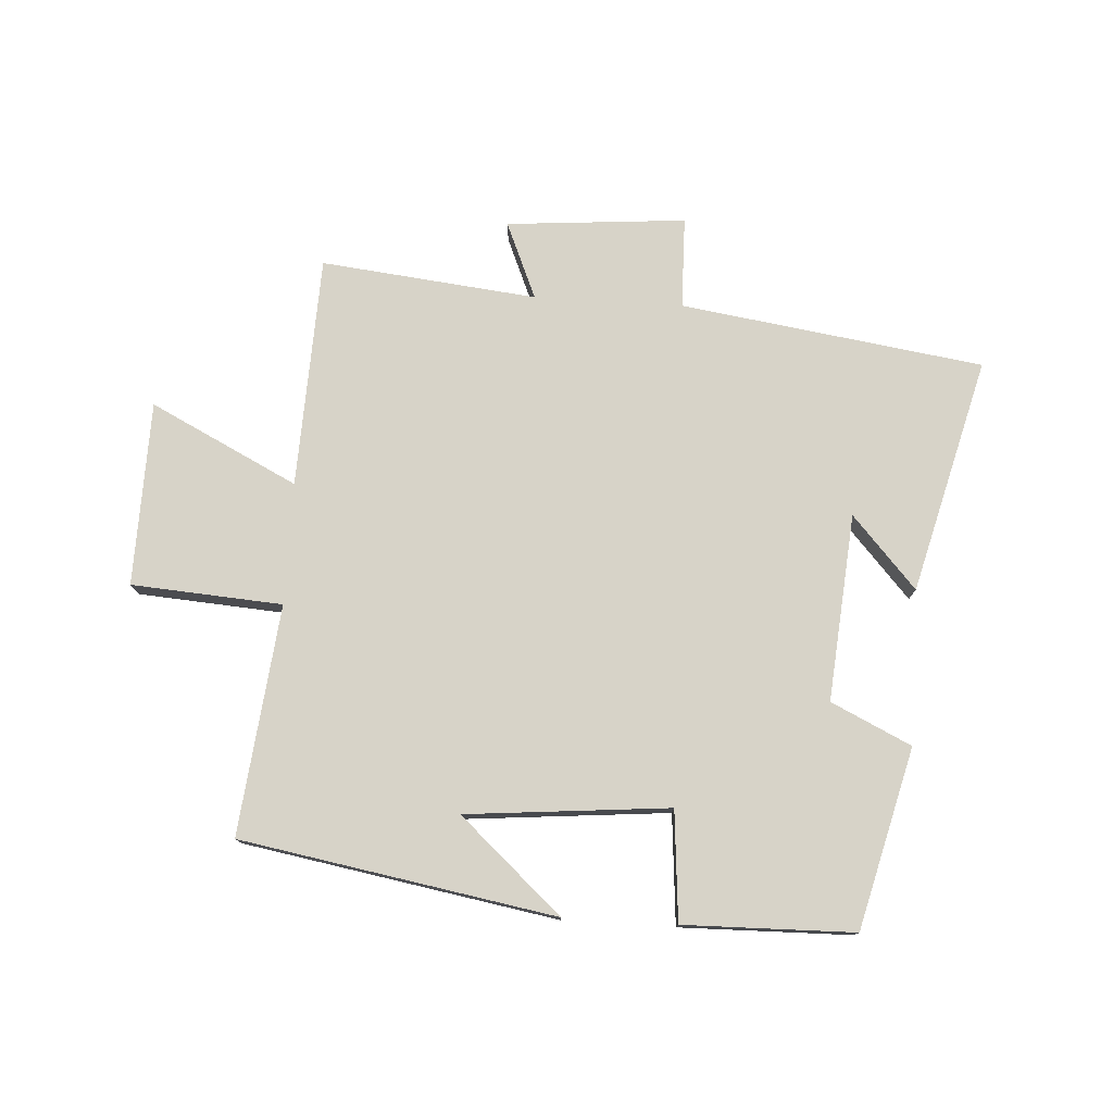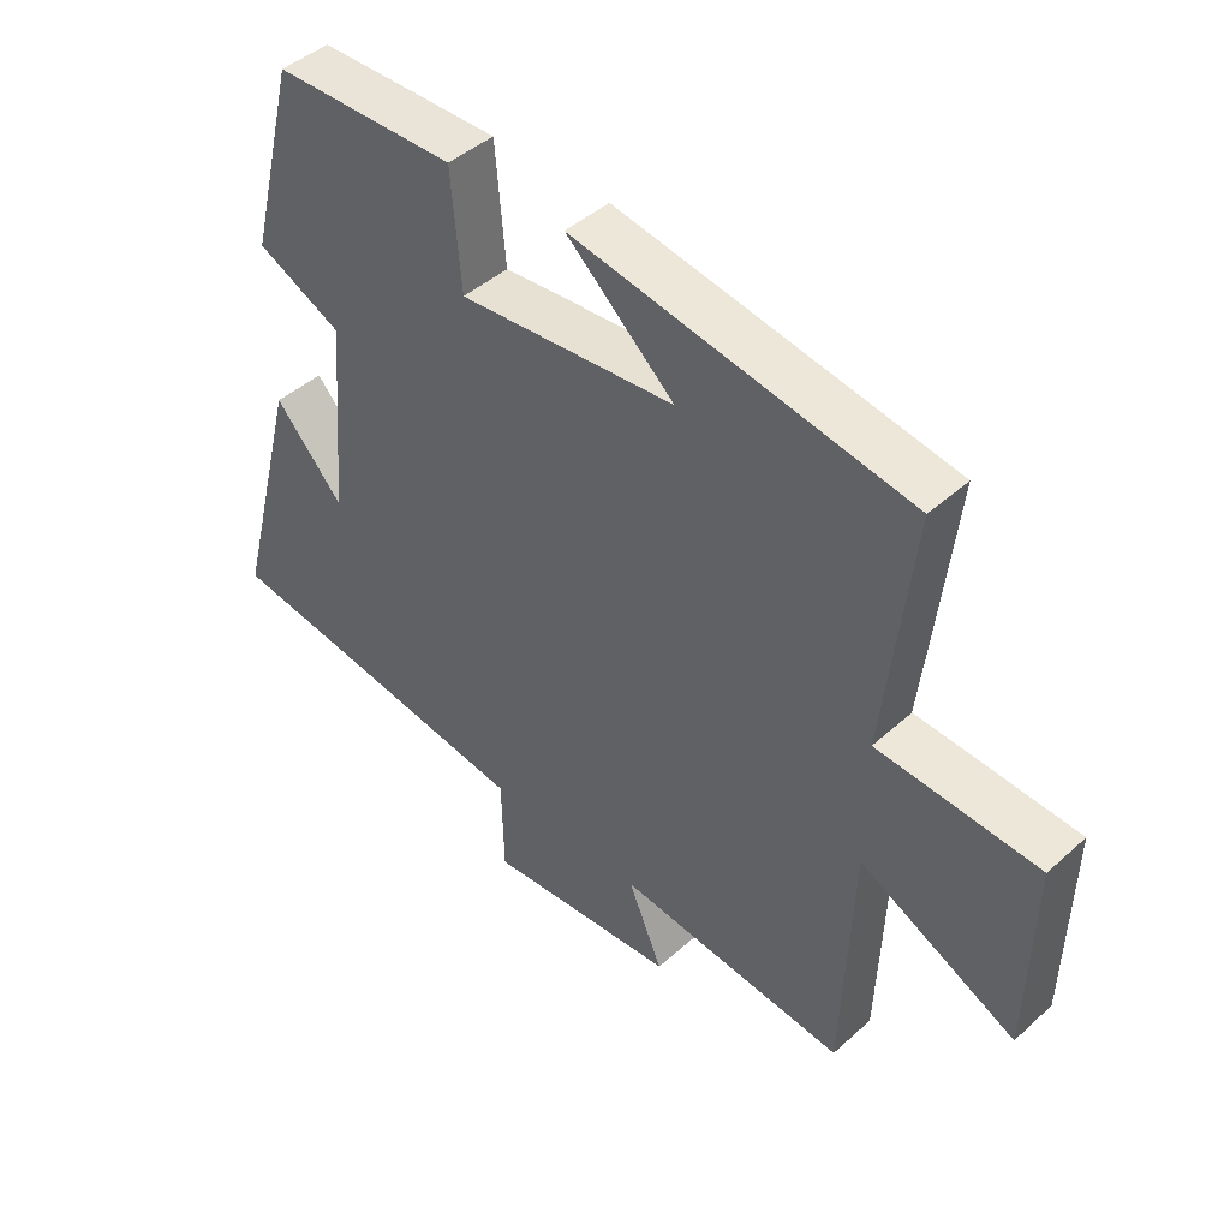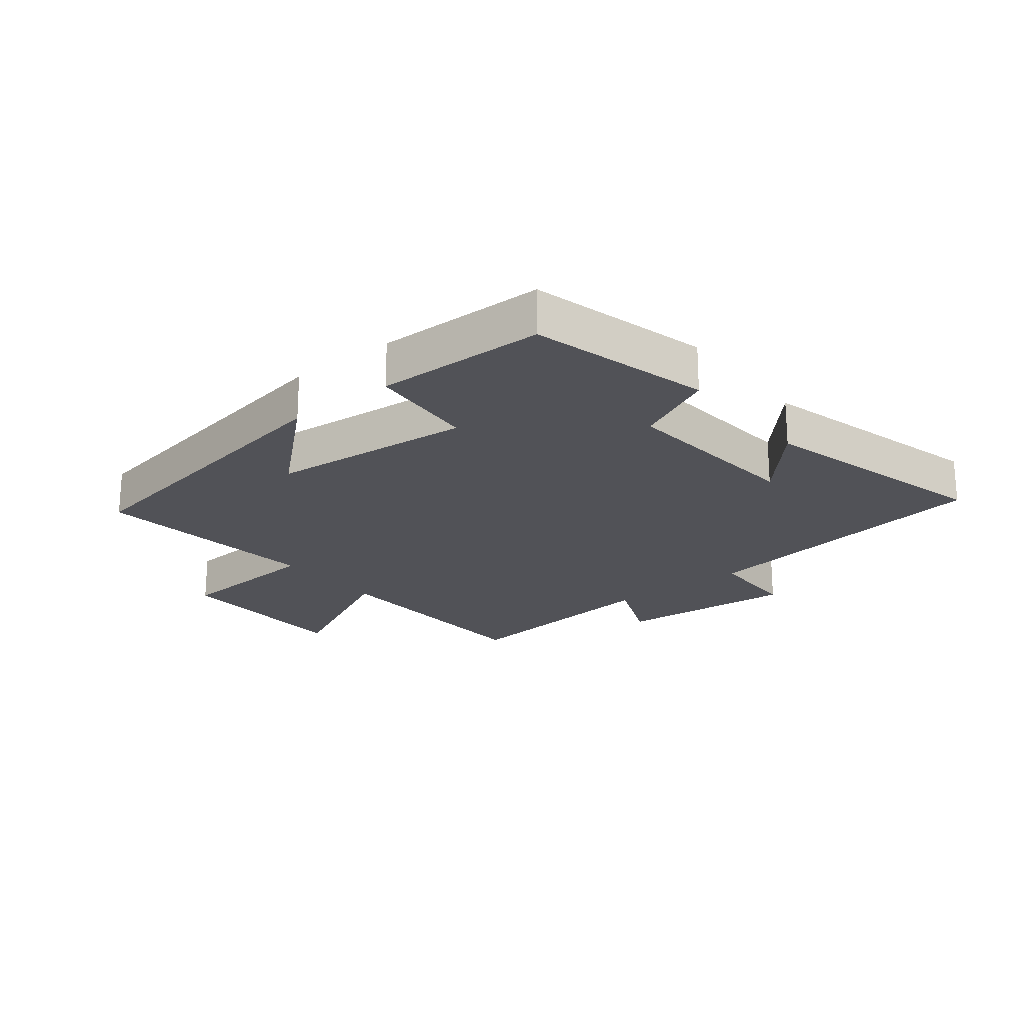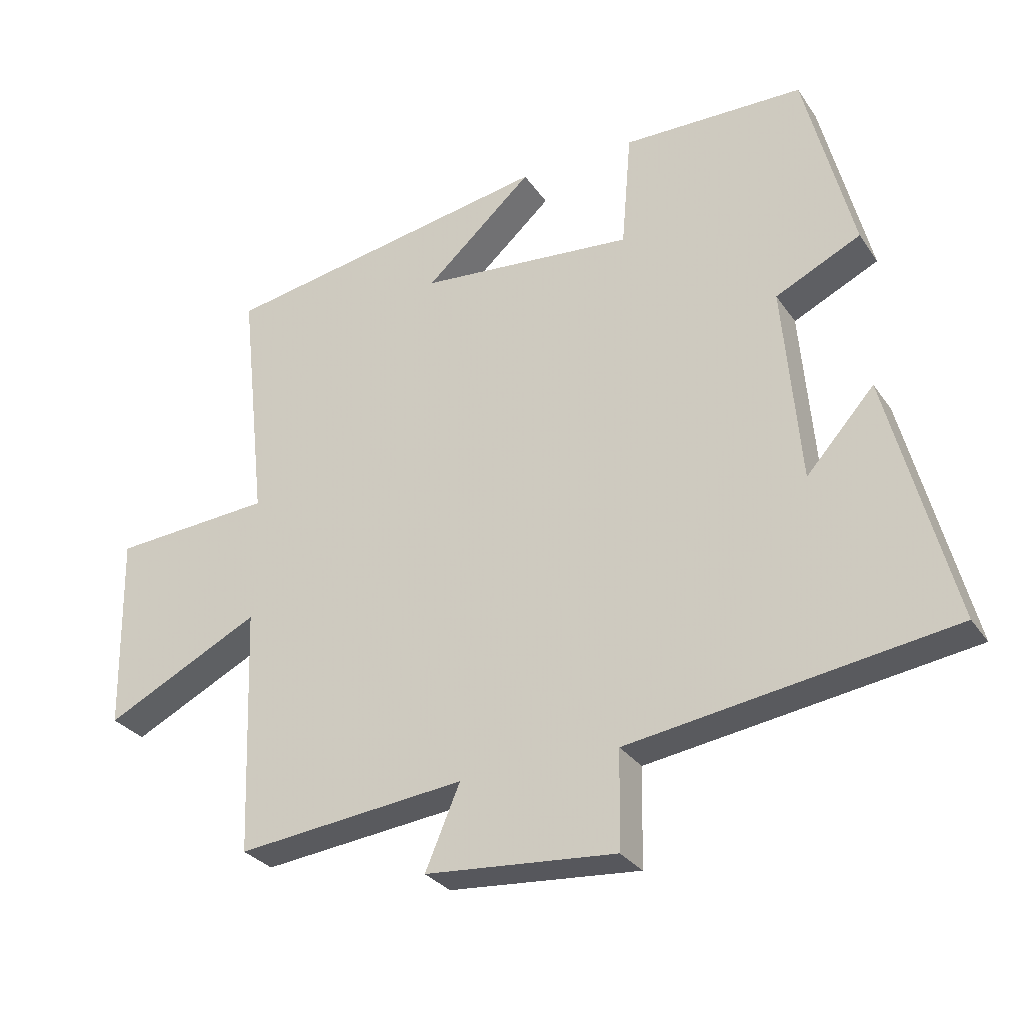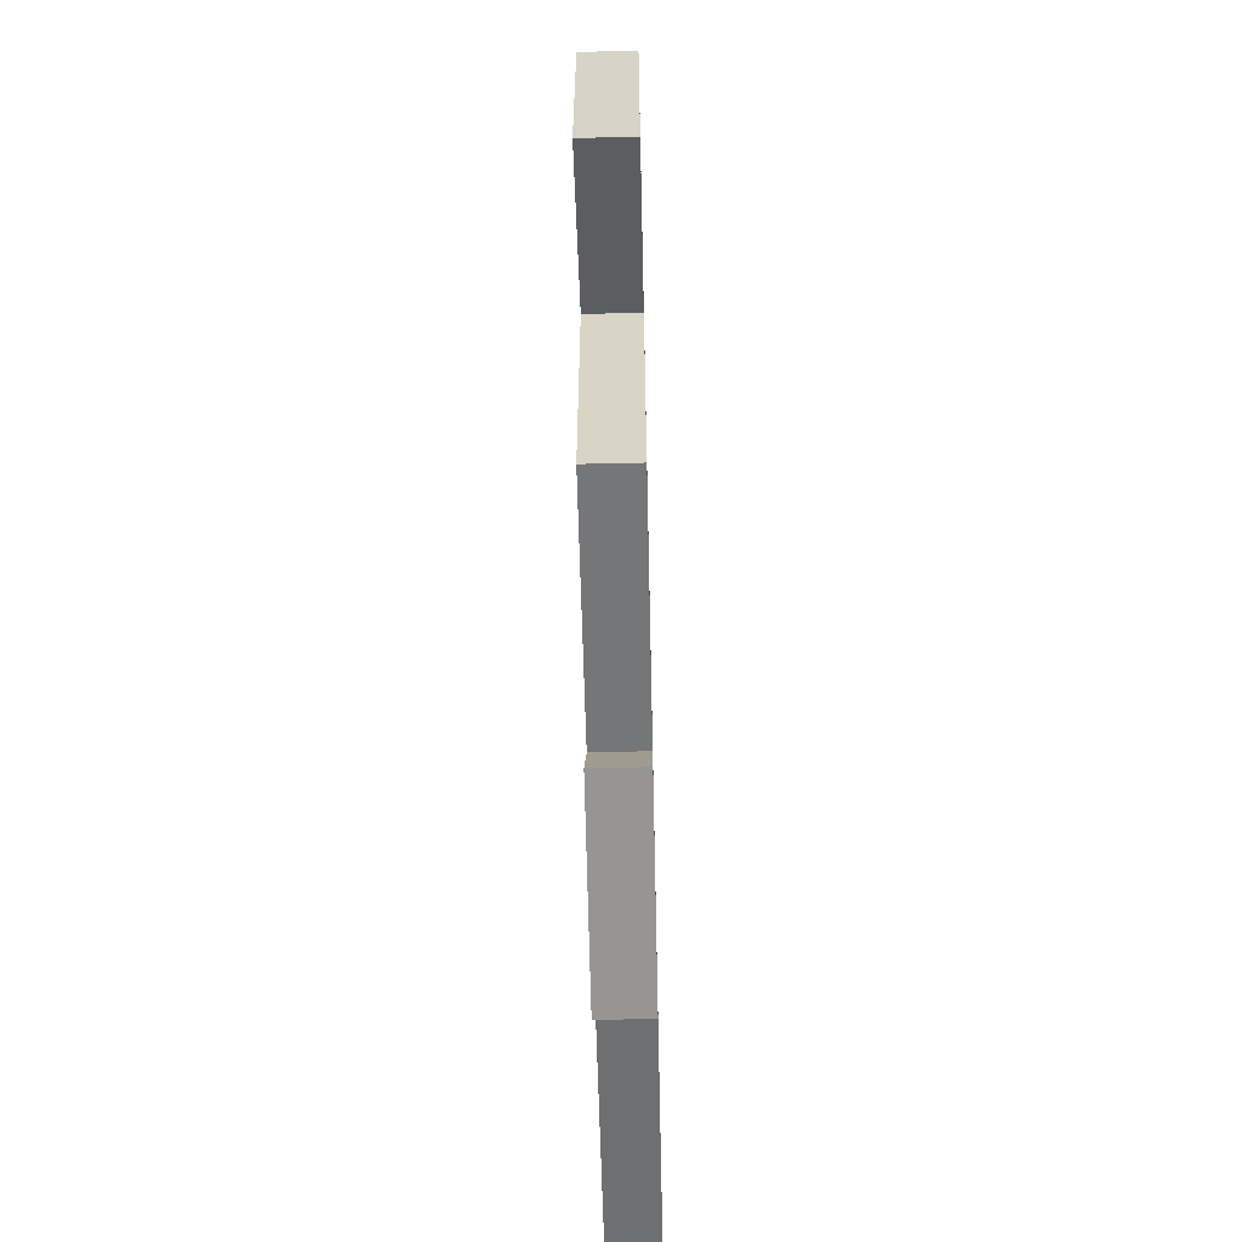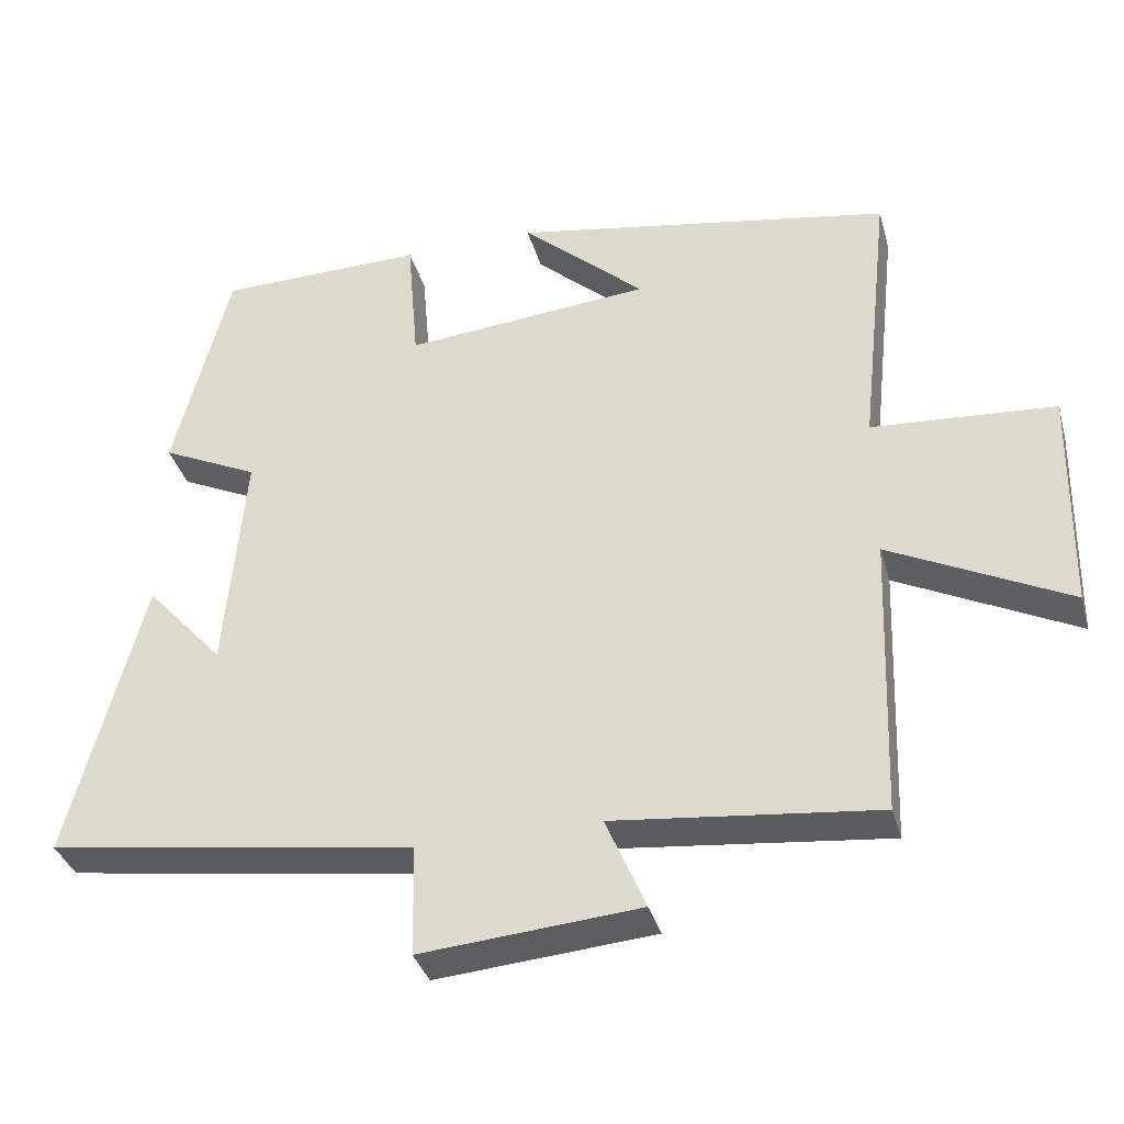
<metadata>
{"format":"obj","ext":"obj","renderer":"f3d","projection":"perspective","resolution":1024,"background":"white","views":[{"elev":76.8,"azim":3.5,"up":"+Y"},{"elev":44.5,"azim":-136.2,"up":"+Z"},{"elev":-21.6,"azim":38.6,"up":"+Y"},{"elev":-29.7,"azim":28.0,"up":"+Z"},{"elev":-62.9,"azim":-88.7,"up":"+Z"},{"elev":-35.9,"azim":-164.8,"up":"+Z"}]}
</metadata>
<code>
v 0.599 0.07 -0.428
v 0.107 0.07 -0.5
v 0.104 0.07 -0.649
v -0.188 0.07 -0.625
v -0.135 0.07 -0.5
v -0.486 0.07 -0.538
v -0.5 0.07 -0.16
v -0.739 0.07 -0.279
v -0.745 0.07 0.021
v -0.5 0.07 0.038
v -0.541 0.07 0.411
v -0.031 0.07 0.5
v -0.196 0.07 0.352
v 0.134 0.07 0.322
v 0.149 0.07 0.5
v 0.426 0.07 0.495
v 0.5 0.07 0.203
v 0.37 0.07 0.141
v 0.396 0.07 -0.163
v 0.5 0.07 -0.047
v 0.599 0 -0.428
v 0.107 0 -0.5
v 0.104 0 -0.649
v -0.188 0 -0.625
v -0.135 0 -0.5
v -0.486 0 -0.538
v -0.5 0 -0.16
v -0.739 0 -0.279
v -0.745 0 0.021
v -0.5 0 0.038
v -0.541 0 0.411
v -0.031 0 0.5
v -0.196 0 0.352
v 0.134 0 0.322
v 0.149 0 0.5
v 0.426 0 0.495
v 0.5 0 0.203
v 0.37 0 0.141
v 0.396 0 -0.163
v 0.5 0 -0.047
f 19 20 1 2
f 18 19 2
f 15 16 17 18
f 14 15 18 2
f 13 14 2
f 11 12 13
f 10 11 13 2
f 7 8 9 10
f 5 6 7 10
f 5 10 2 3
f 3 4 5
f 22 21 40 39
f 22 39 38
f 38 37 36 35
f 22 38 35 34
f 22 34 33
f 33 32 31
f 22 33 31 30
f 30 29 28 27
f 30 27 26 25
f 23 22 30 25
f 25 24 23
f 1 21 22 2
f 2 22 23 3
f 3 23 24 4
f 4 24 25 5
f 5 25 26 6
f 6 26 27 7
f 7 27 28 8
f 8 28 29 9
f 9 29 30 10
f 10 30 31 11
f 11 31 32 12
f 12 32 33 13
f 13 33 34 14
f 14 34 35 15
f 15 35 36 16
f 16 36 37 17
f 17 37 38 18
f 18 38 39 19
f 19 39 40 20
f 20 40 21 1

</code>
